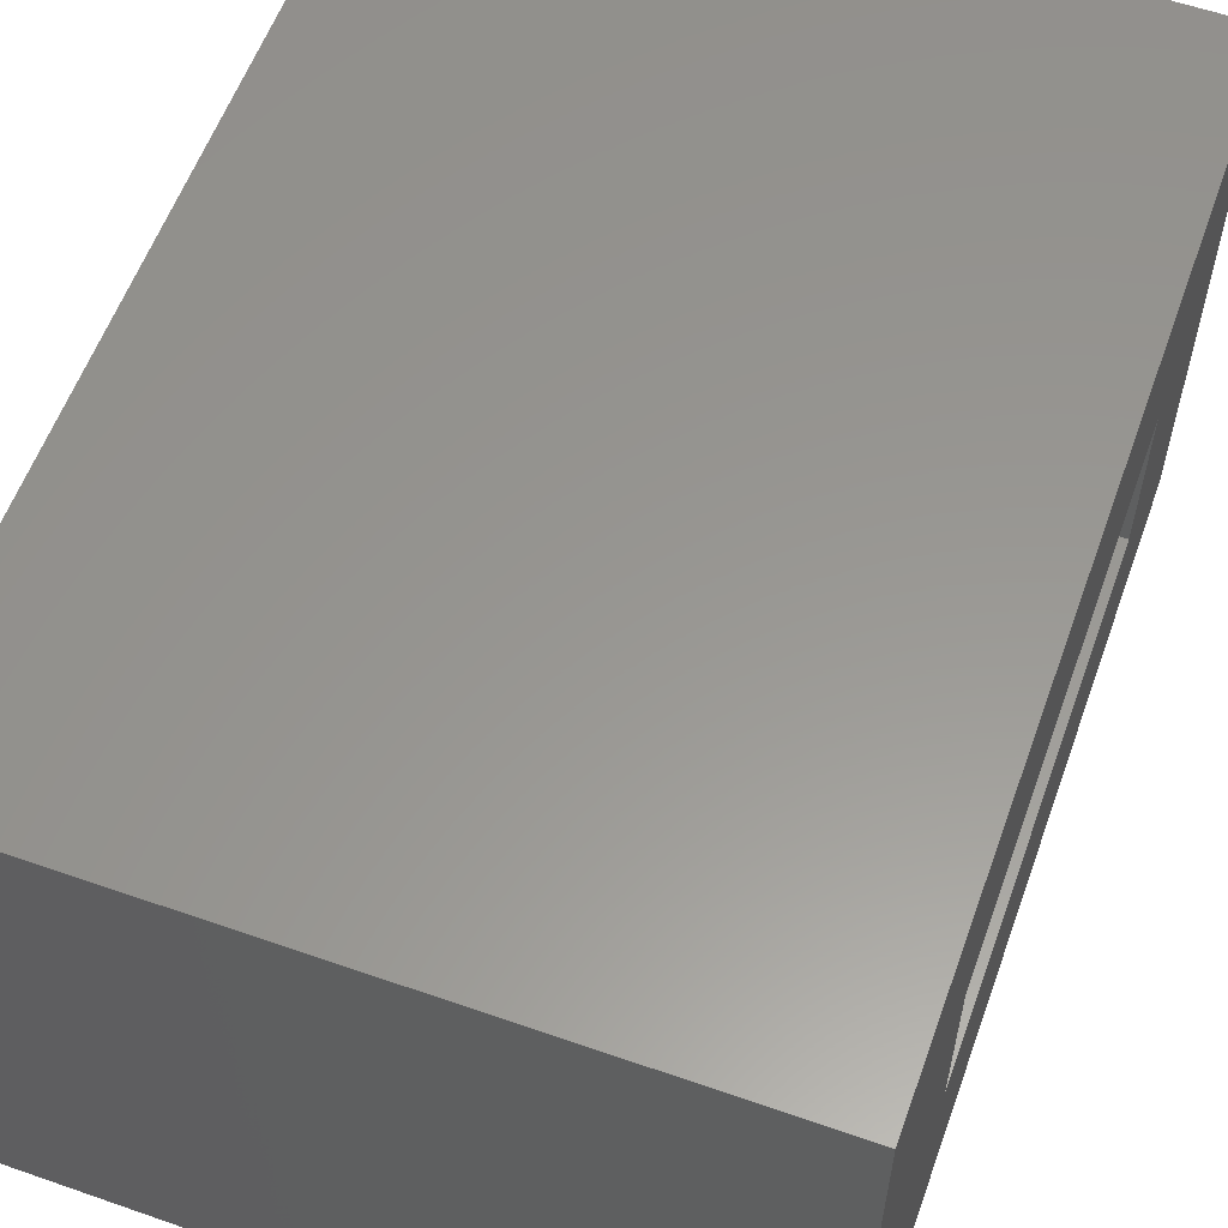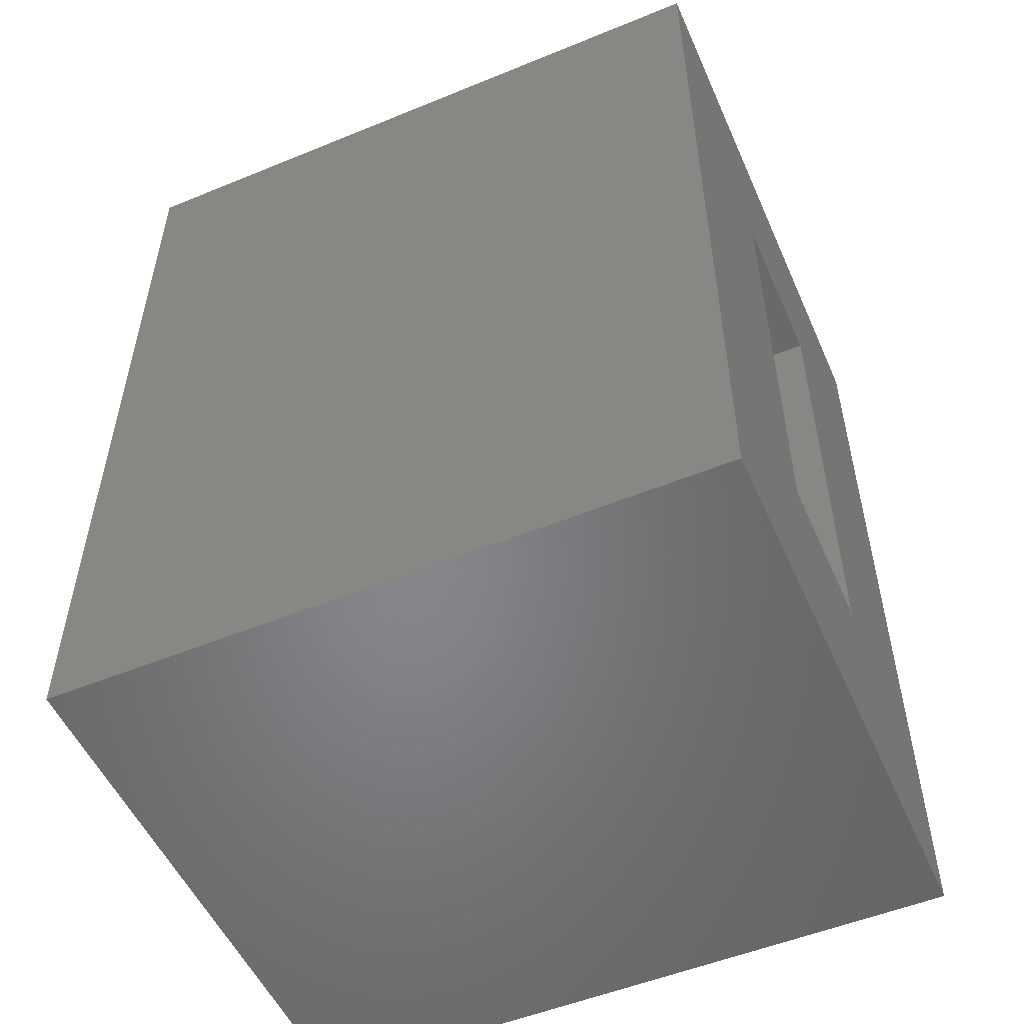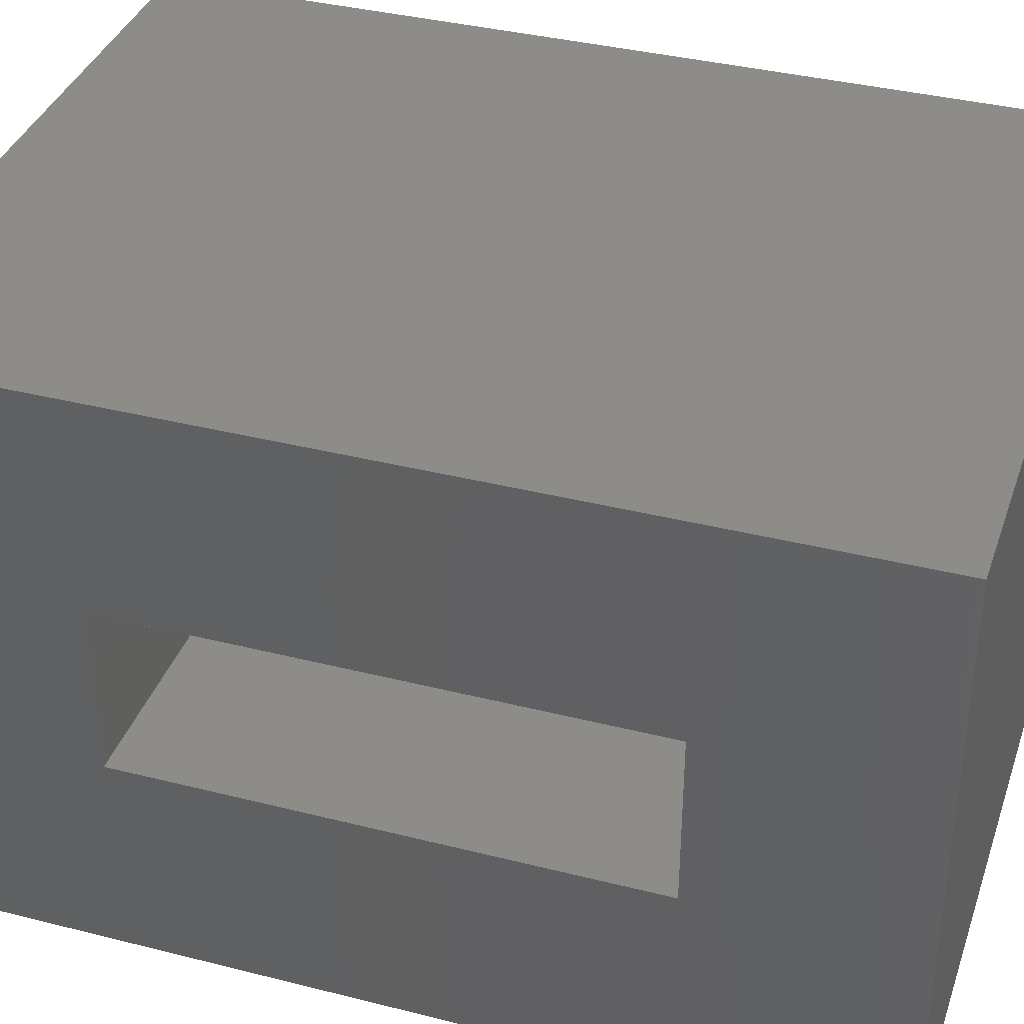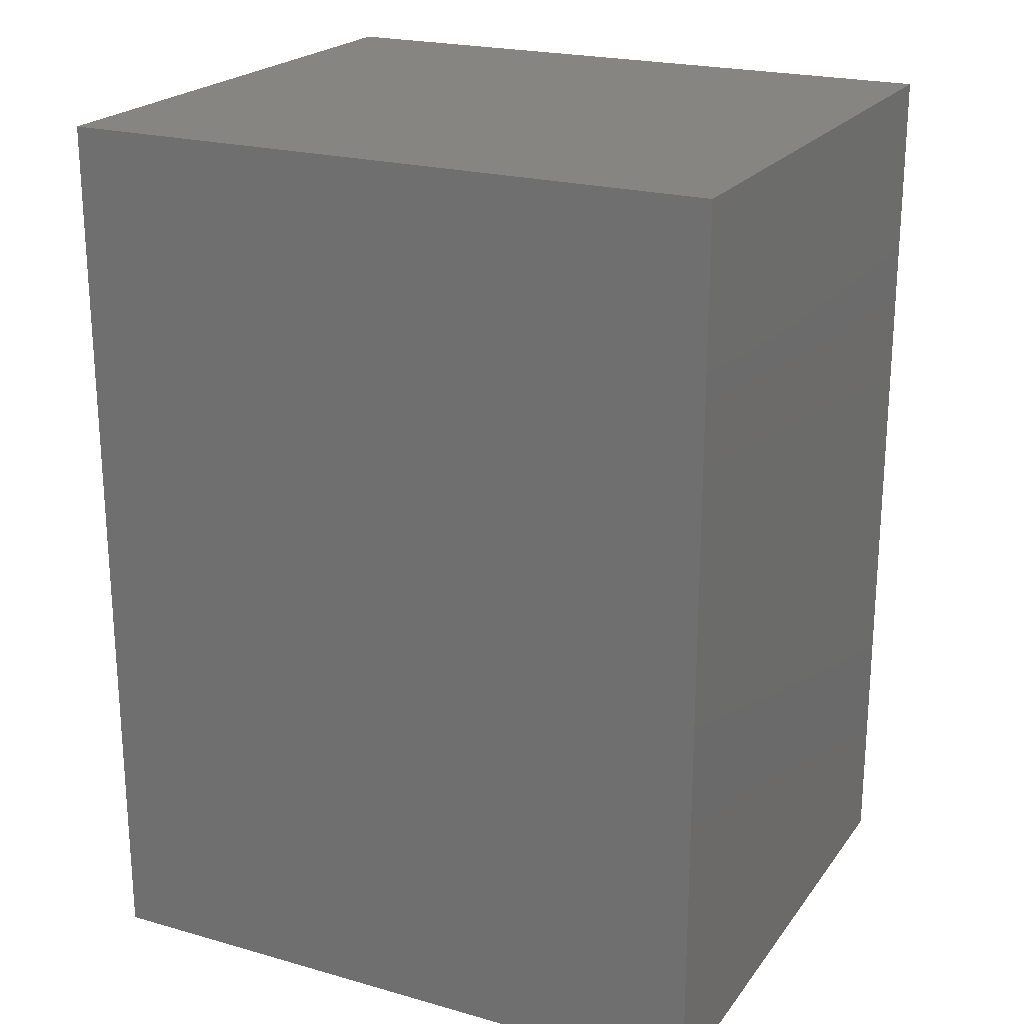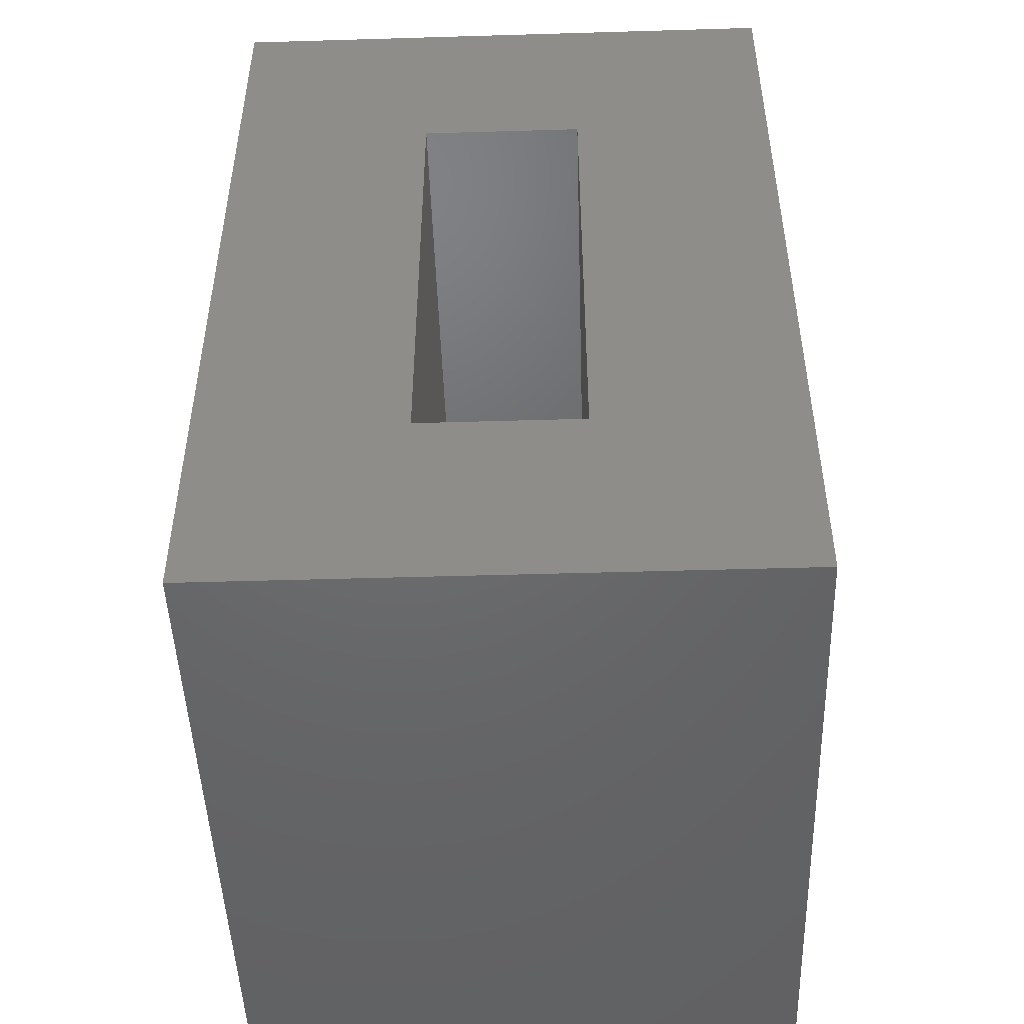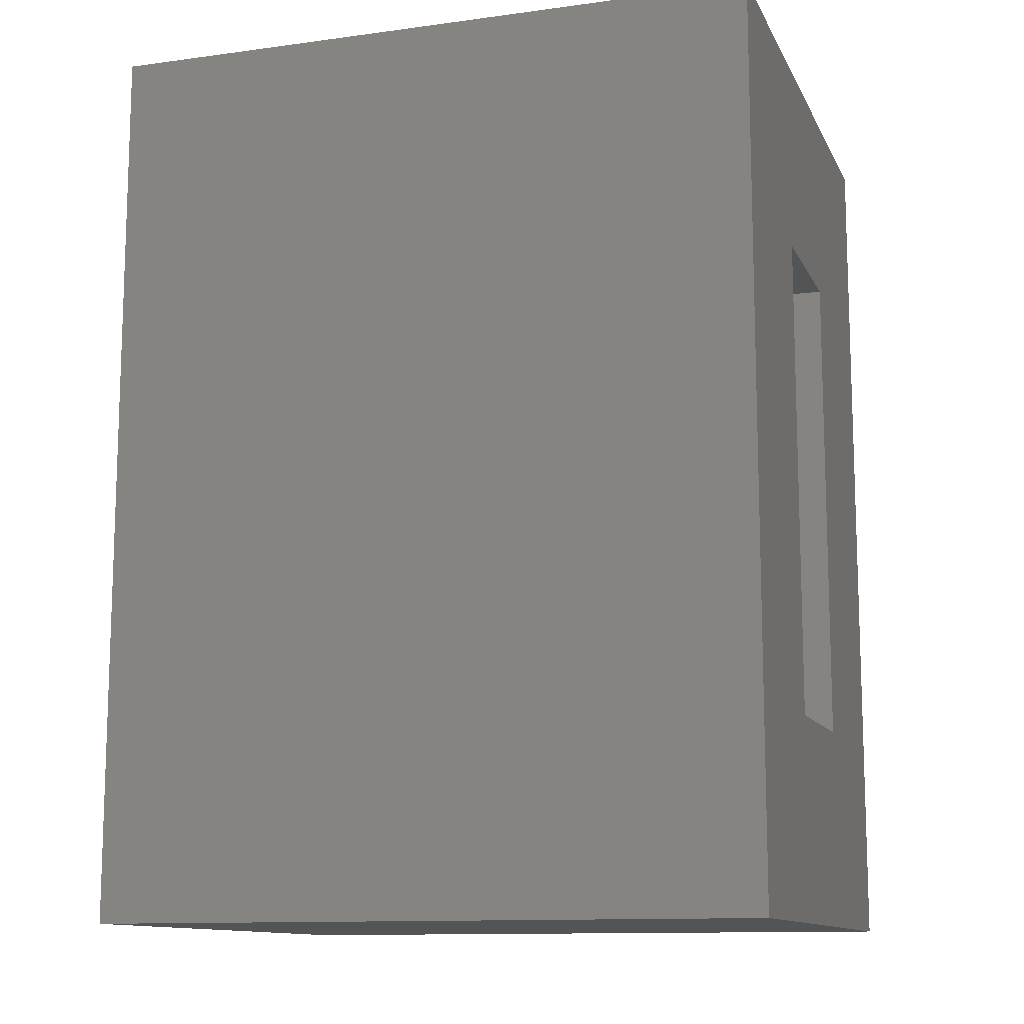
<metadata>
{"format":"stl","ext":"stl","renderer":"f3d","projection":"perspective","resolution":1024,"background":"white","views":[{"elev":58.4,"azim":-160.2,"up":"+Y"},{"elev":-52.9,"azim":-156.3,"up":"+Z"},{"elev":37.0,"azim":-71.9,"up":"+Y"},{"elev":21.8,"azim":26.4,"up":"+Z"},{"elev":-48.0,"azim":-88.1,"up":"+Z"},{"elev":-12.0,"azim":-162.1,"up":"+Z"}]}
</metadata>
<code>
# stl→obj: 16 verts, 28 faces
v -8.611e-18 -0.5156 -0.1406
v 5.741e-18 -0.2812 0.09375
v -8.611e-18 0.1406 -0.1406
v 5.741e-18 -0.09375 0.09375
v 5.454e-17 0.1406 0.8906
v 4.018e-17 -0.09375 0.6562
v 5.454e-17 -0.5156 0.8906
v 4.018e-17 -0.2812 0.6562
v 0.5299 -0.2812 0.09375
v 0.5299 -0.09375 0.09375
v 0.5299 -0.2812 0.6562
v 0.5299 -0.09375 0.6562
v 0.7643 -0.5156 -0.1406
v 0.7643 0.1406 -0.1406
v 0.7643 -0.5156 0.8906
v 0.7643 0.1406 0.8906
f 1 2 3
f 3 2 4
f 3 4 5
f 5 4 6
f 5 6 7
f 7 6 8
f 7 8 1
f 1 8 2
f 2 9 4
f 4 9 10
f 11 8 12
f 12 8 6
f 4 10 6
f 6 10 12
f 2 8 9
f 9 8 11
f 1 3 13
f 13 3 14
f 13 14 15
f 15 14 16
f 15 16 7
f 7 16 5
f 3 5 14
f 14 5 16
f 1 13 7
f 7 13 15
f 9 11 10
f 10 11 12

</code>
